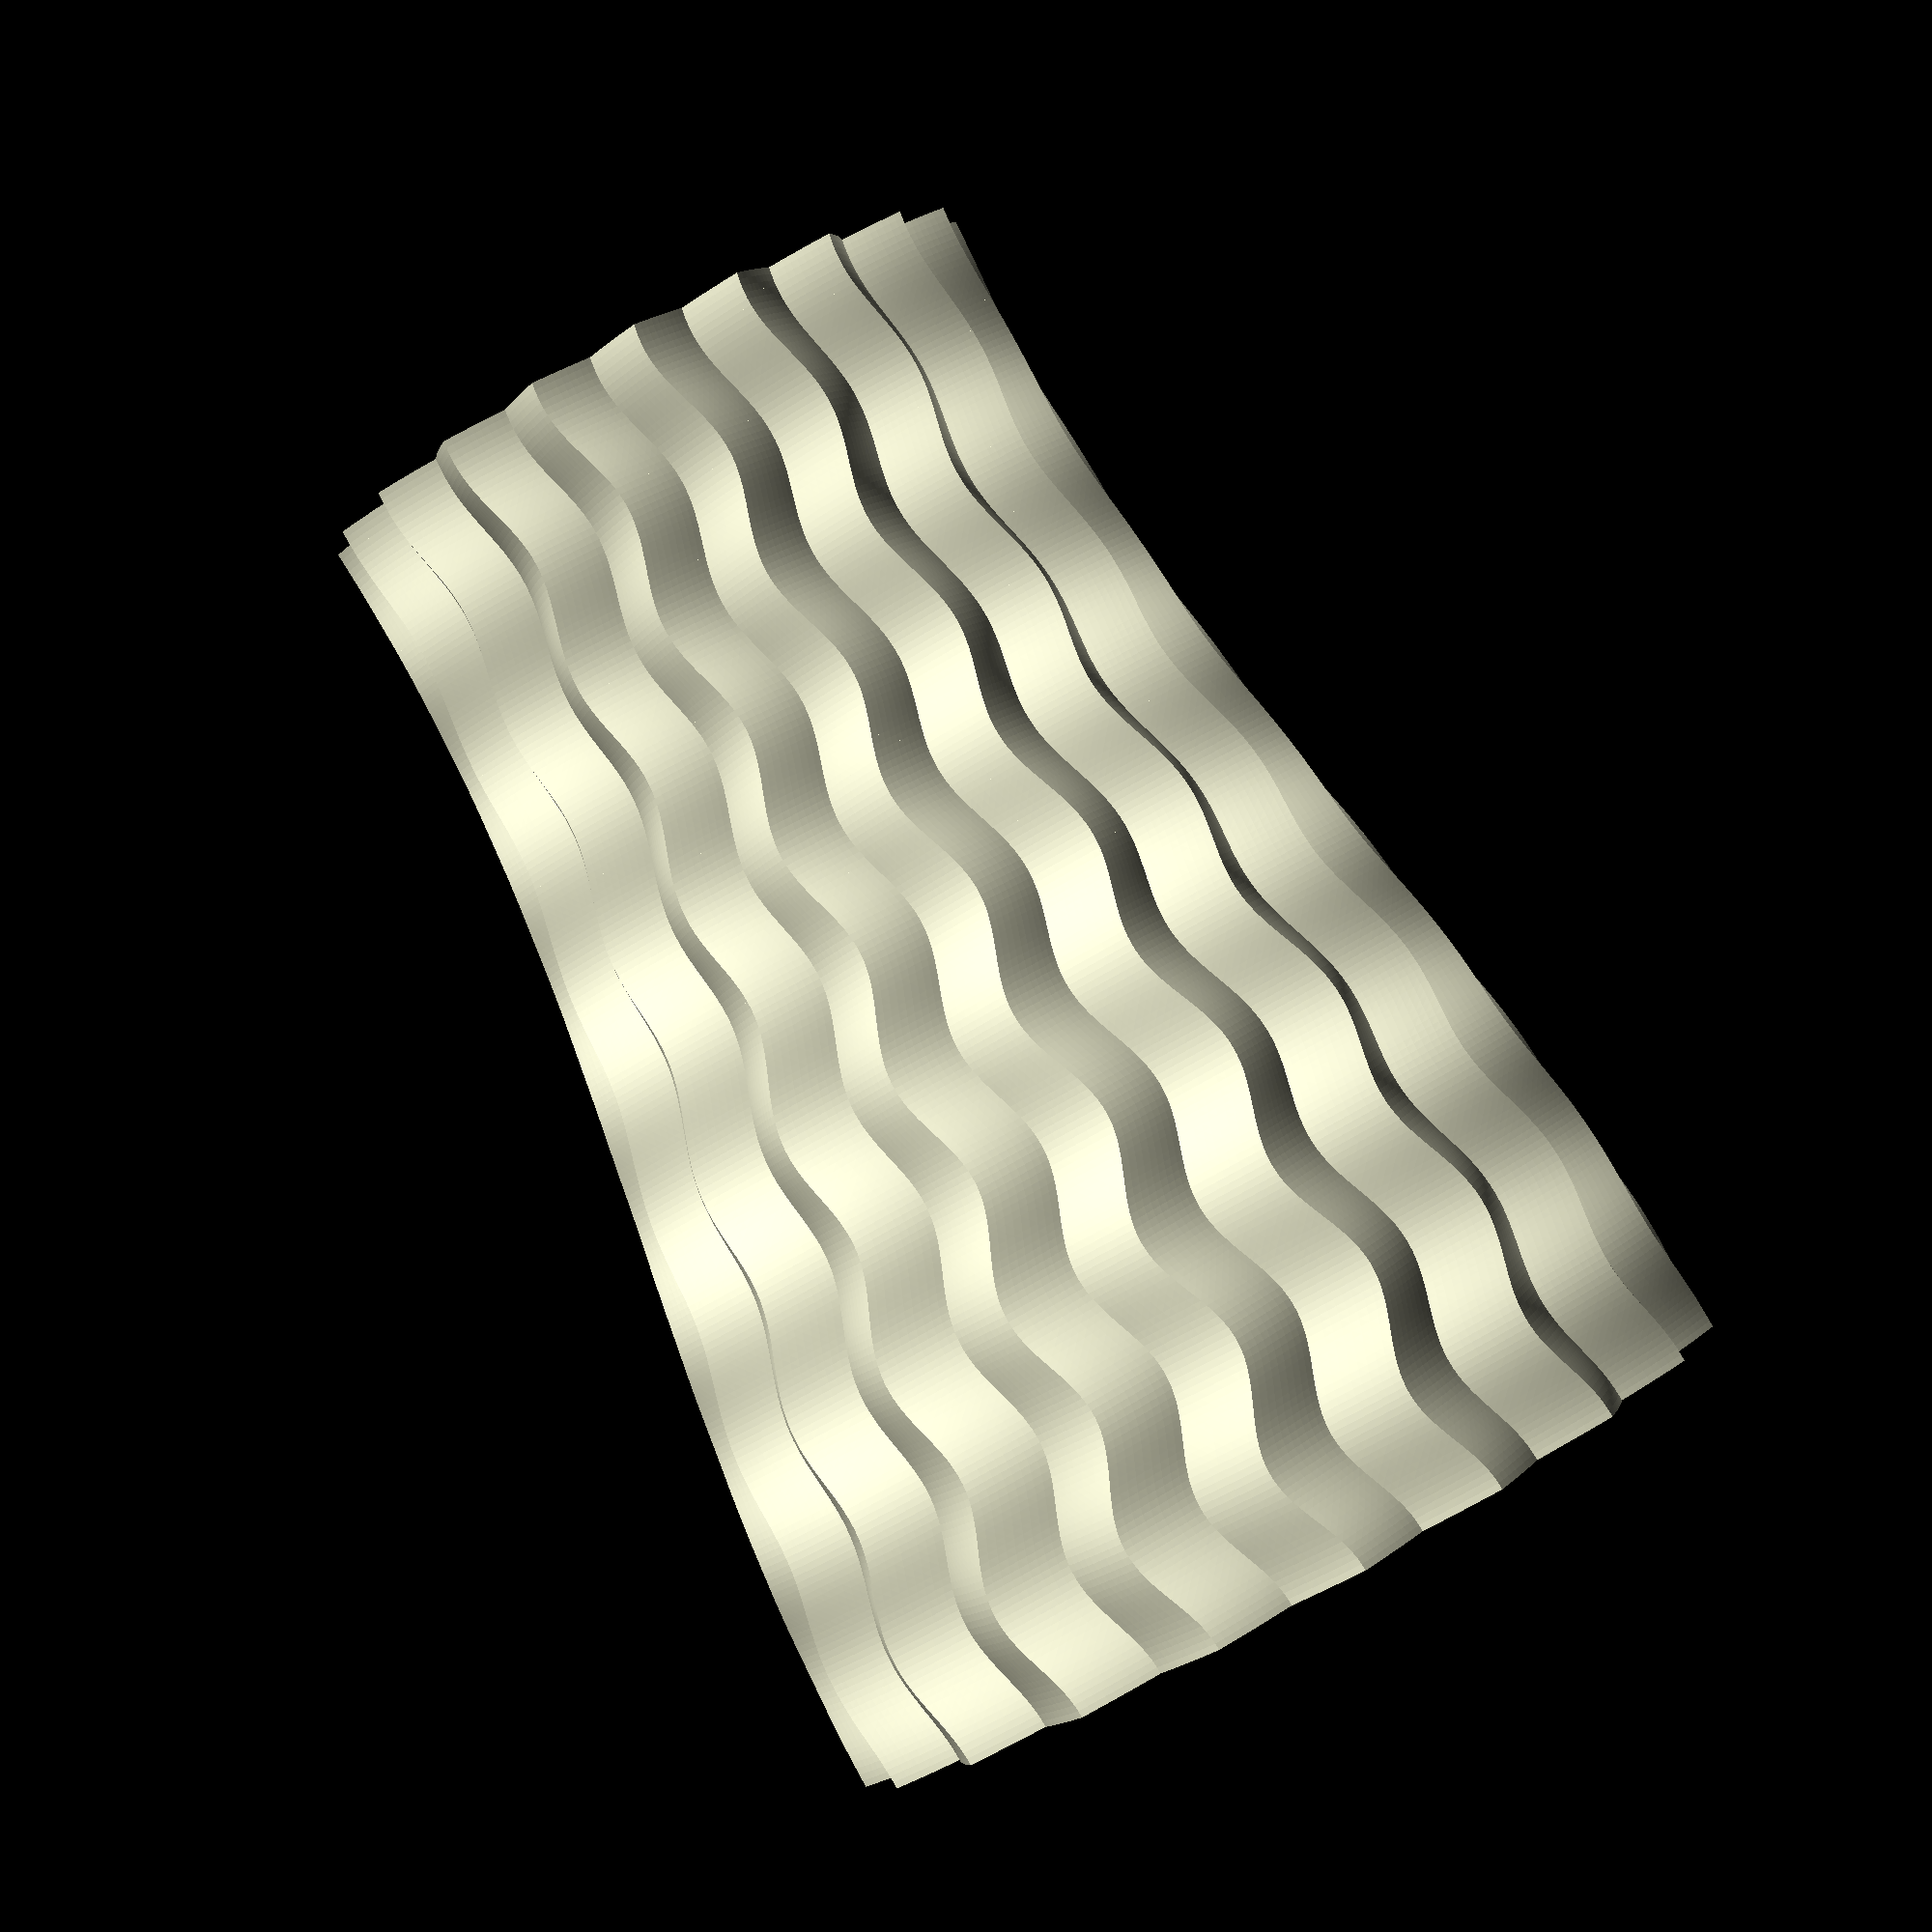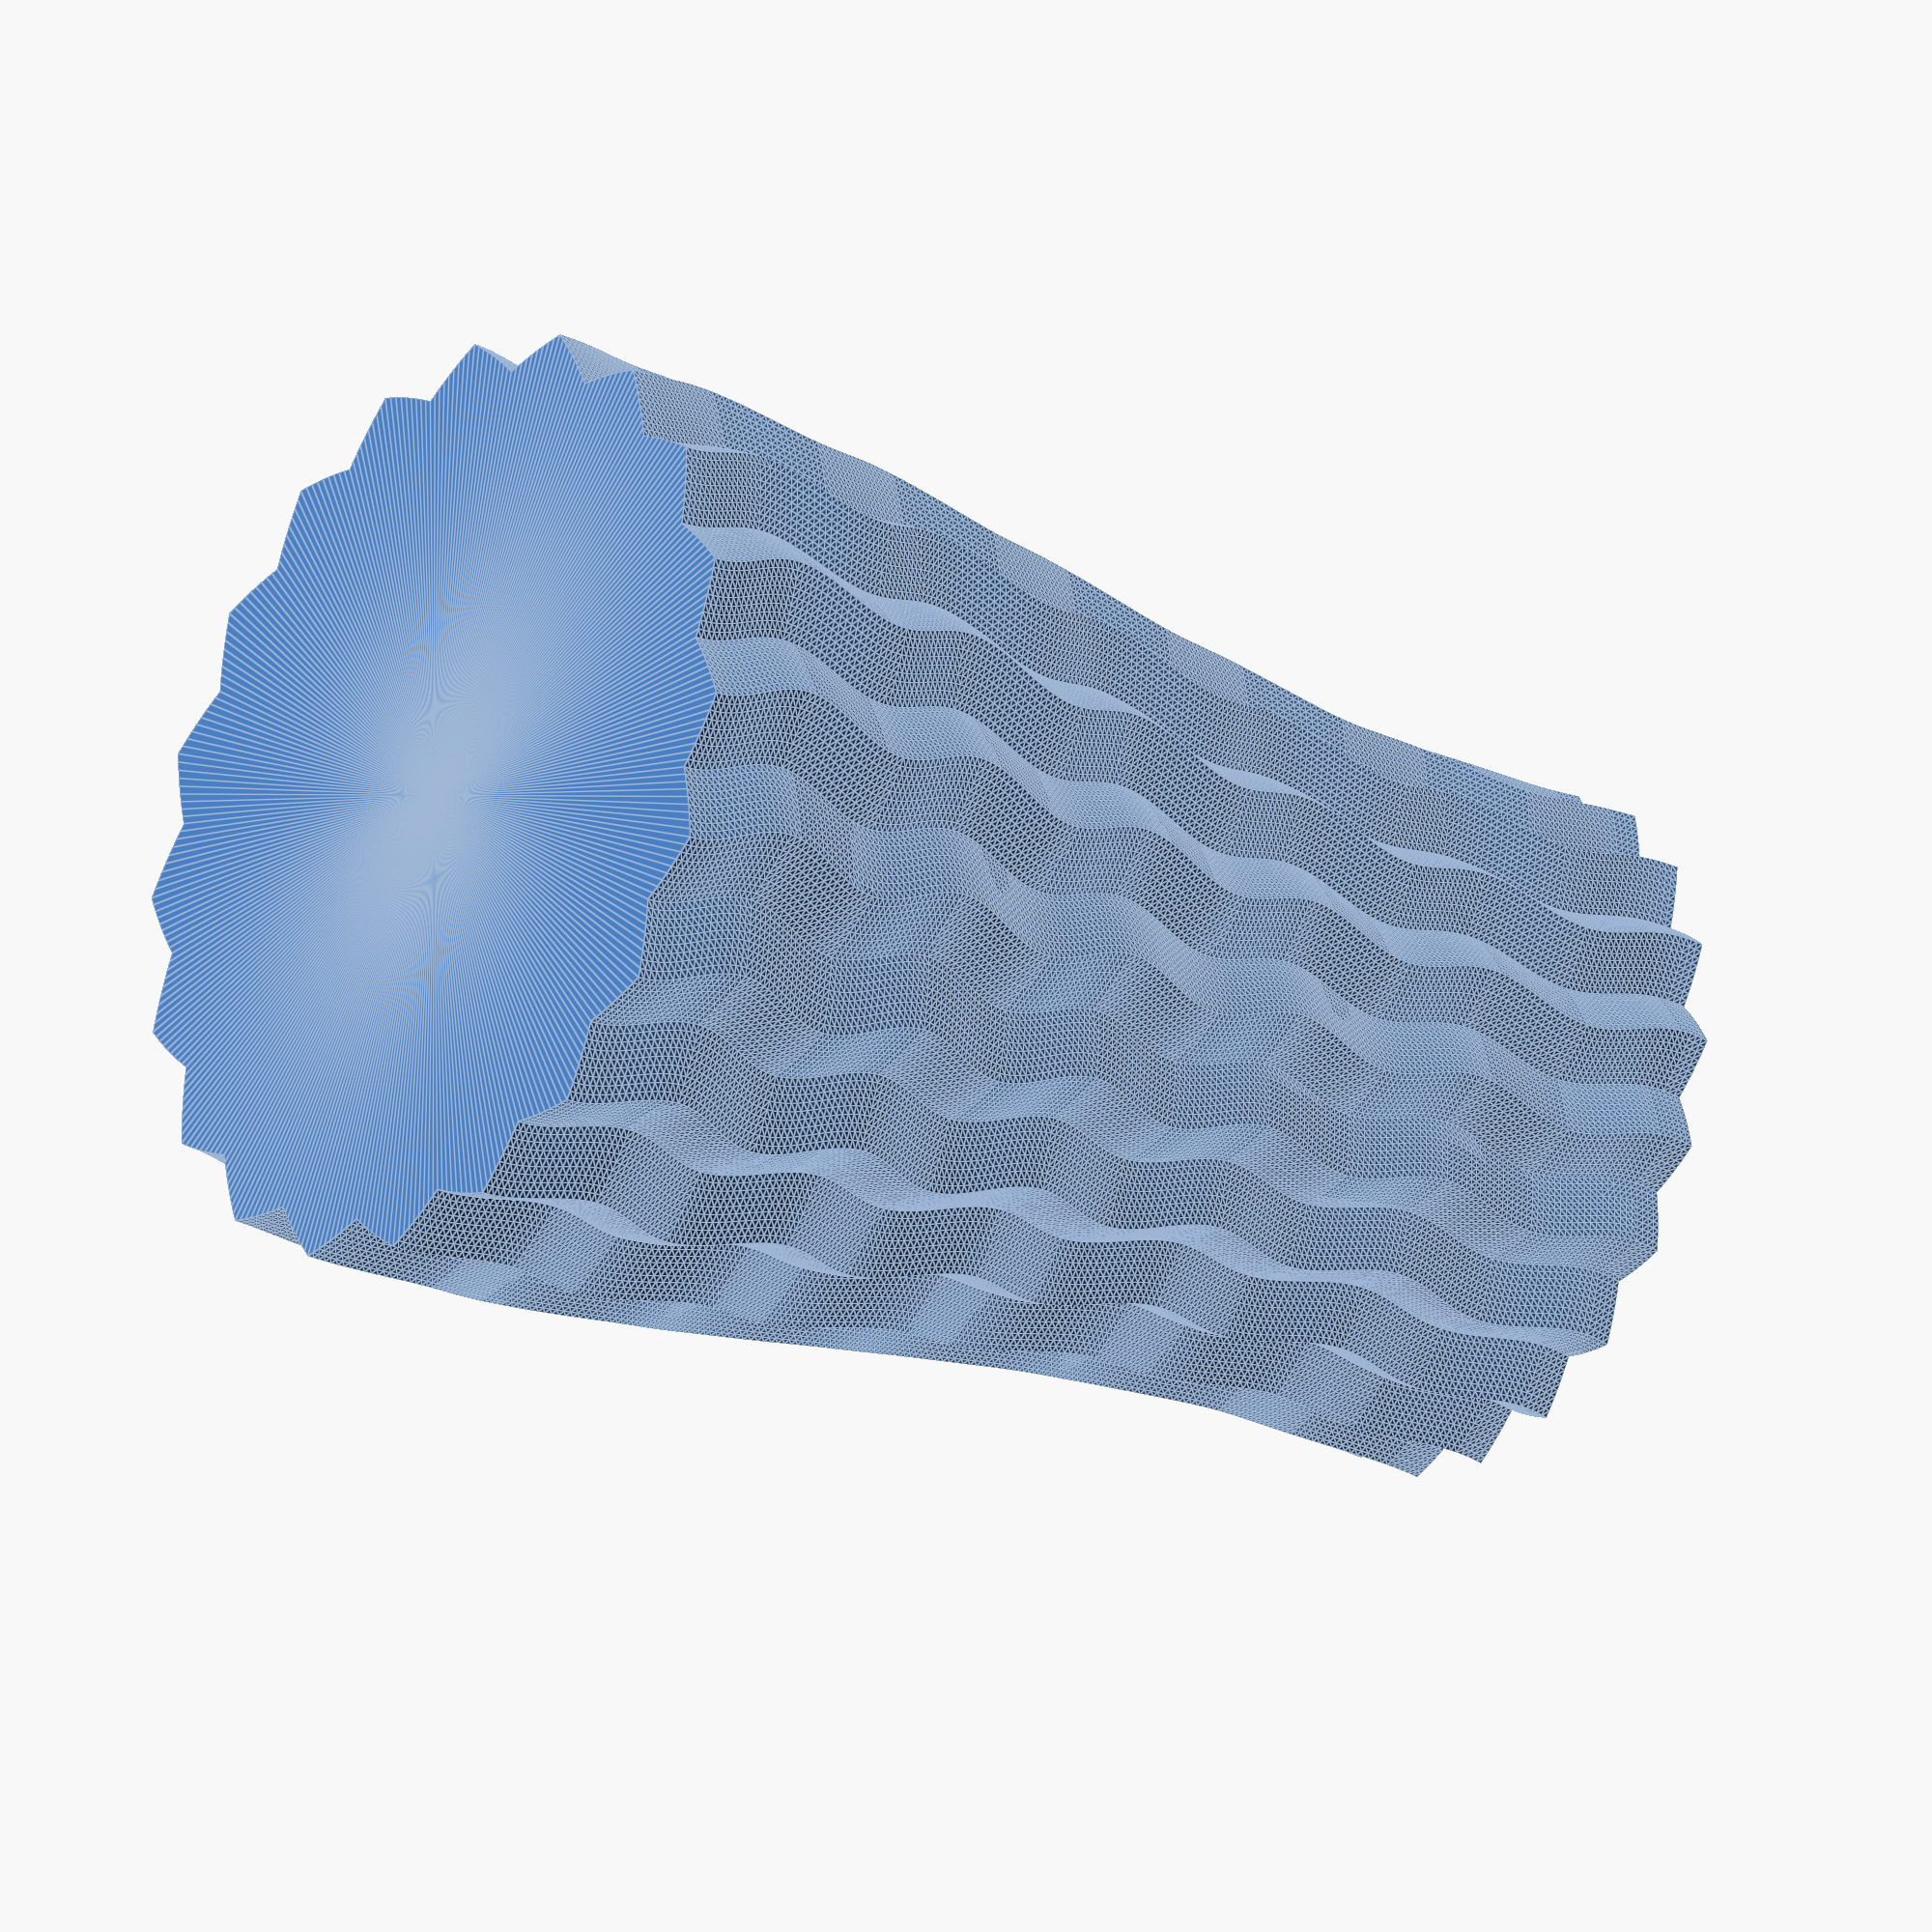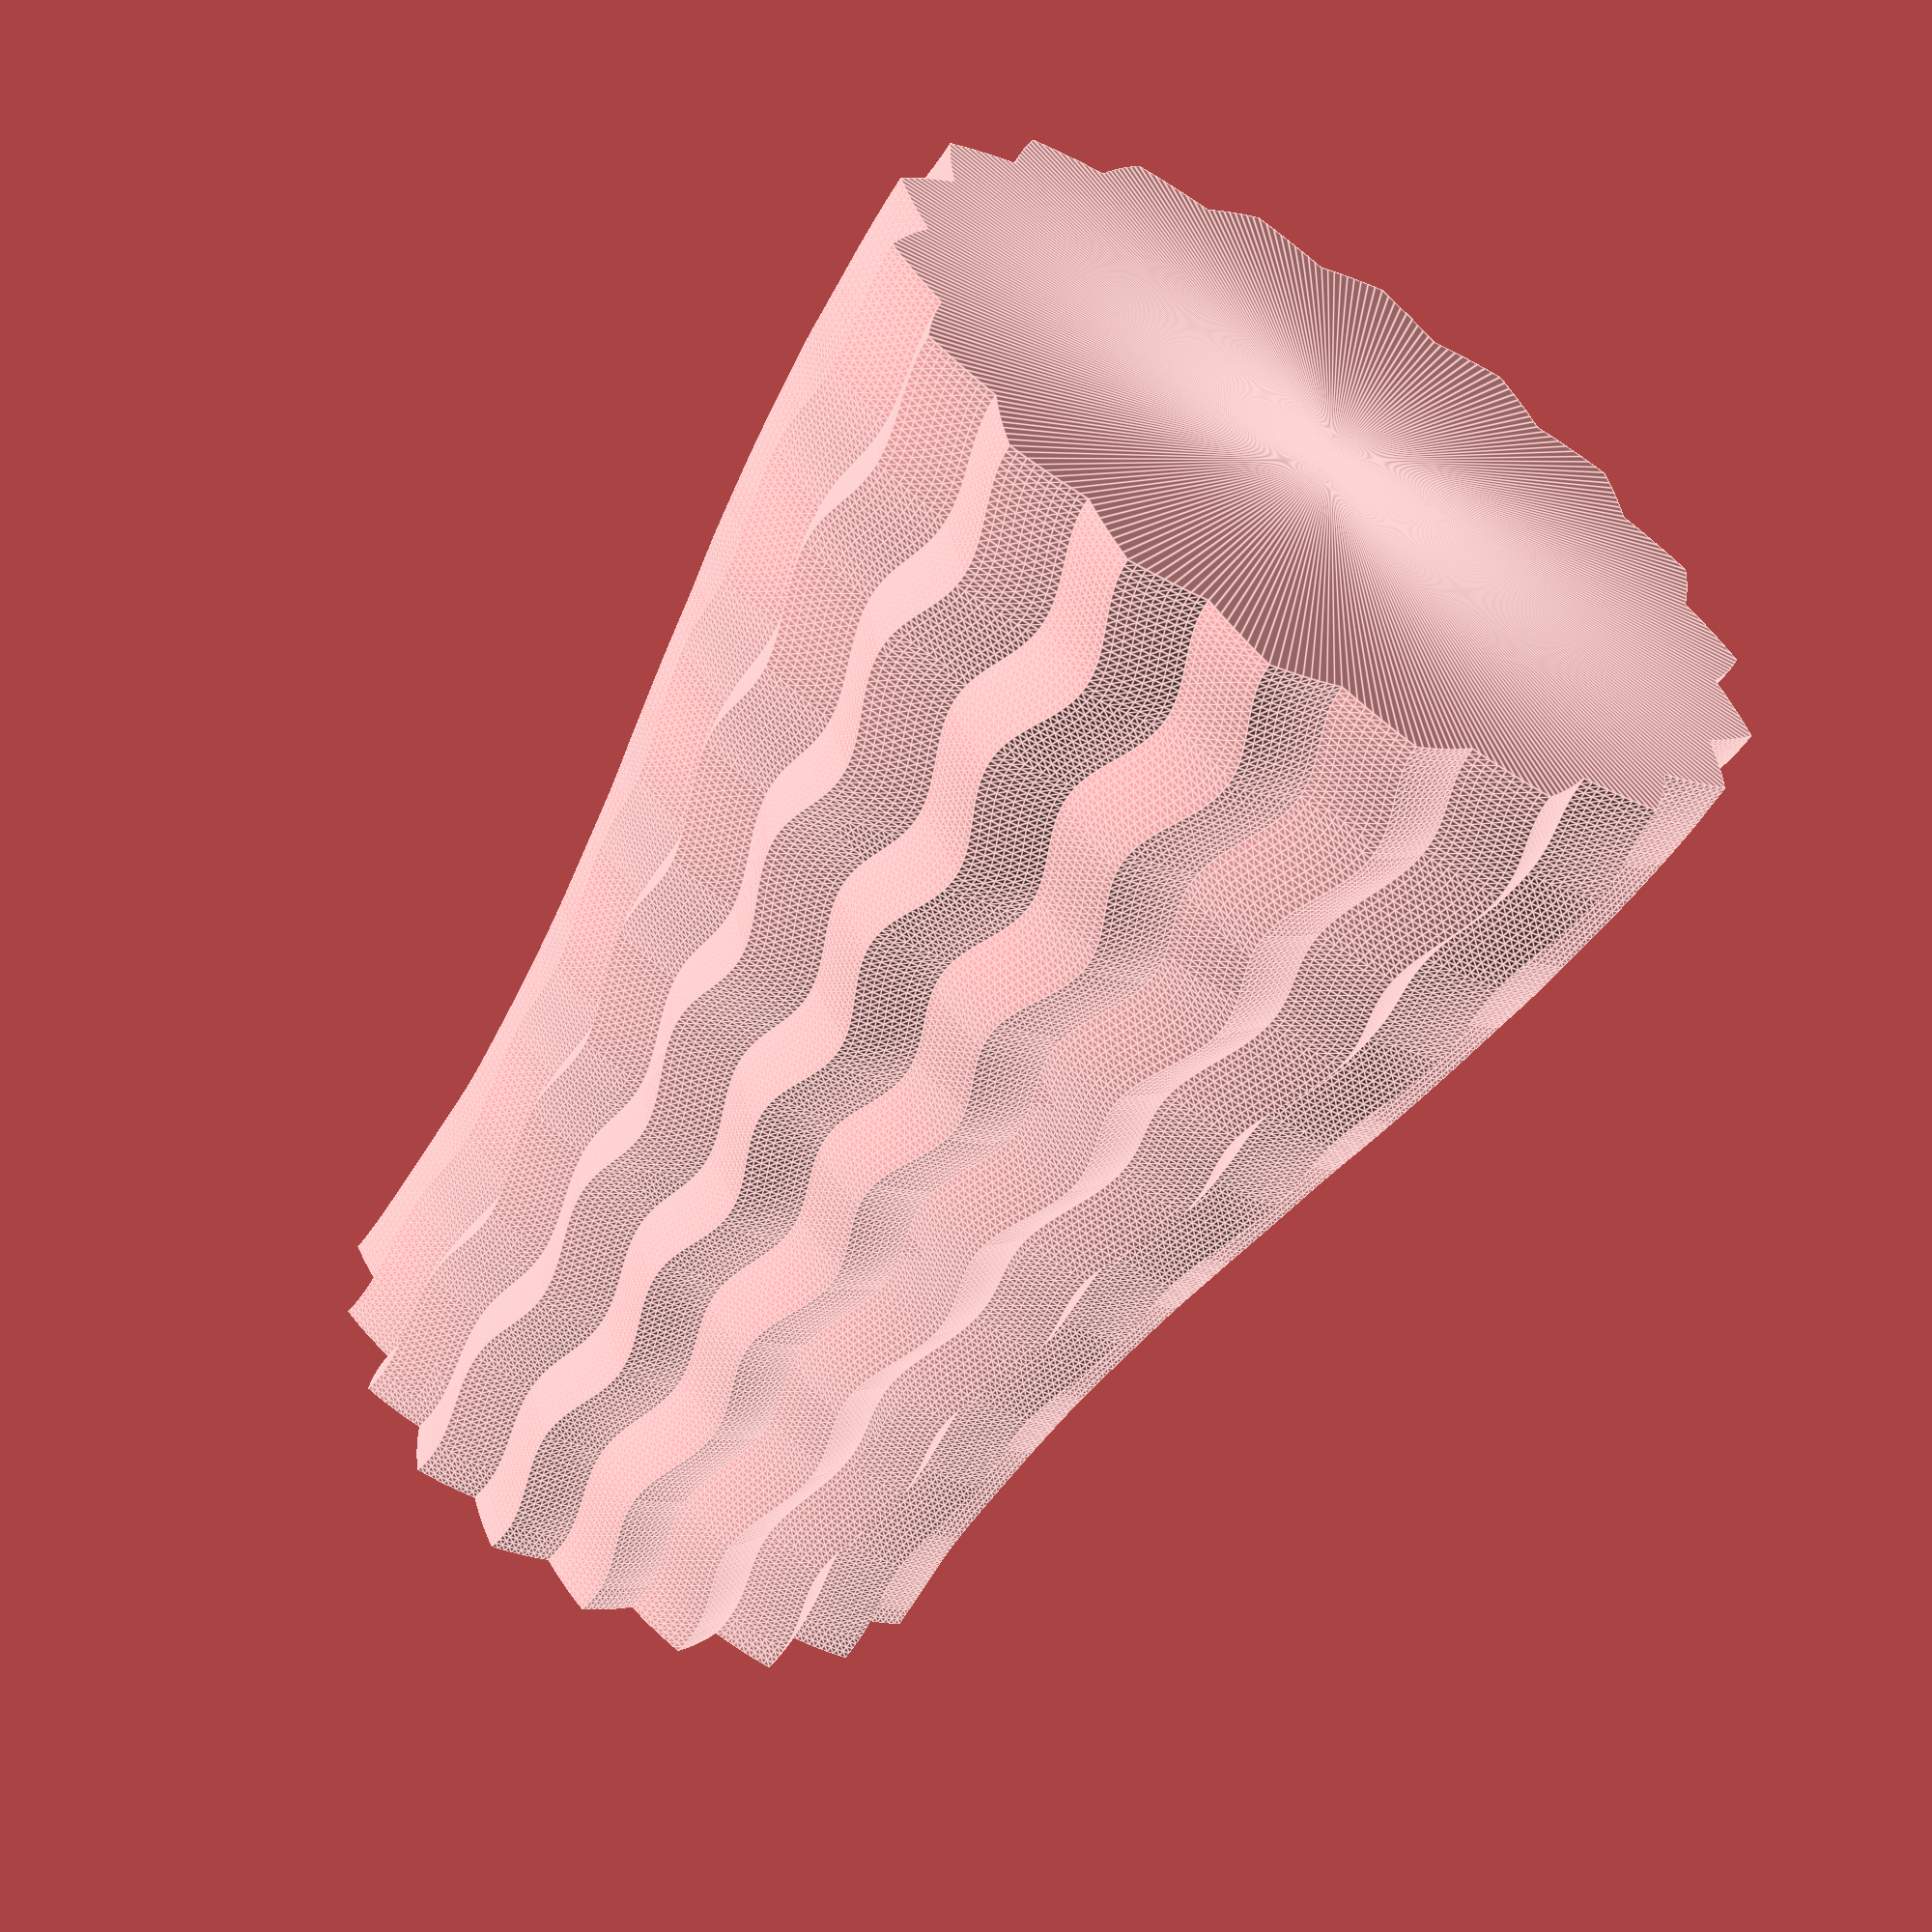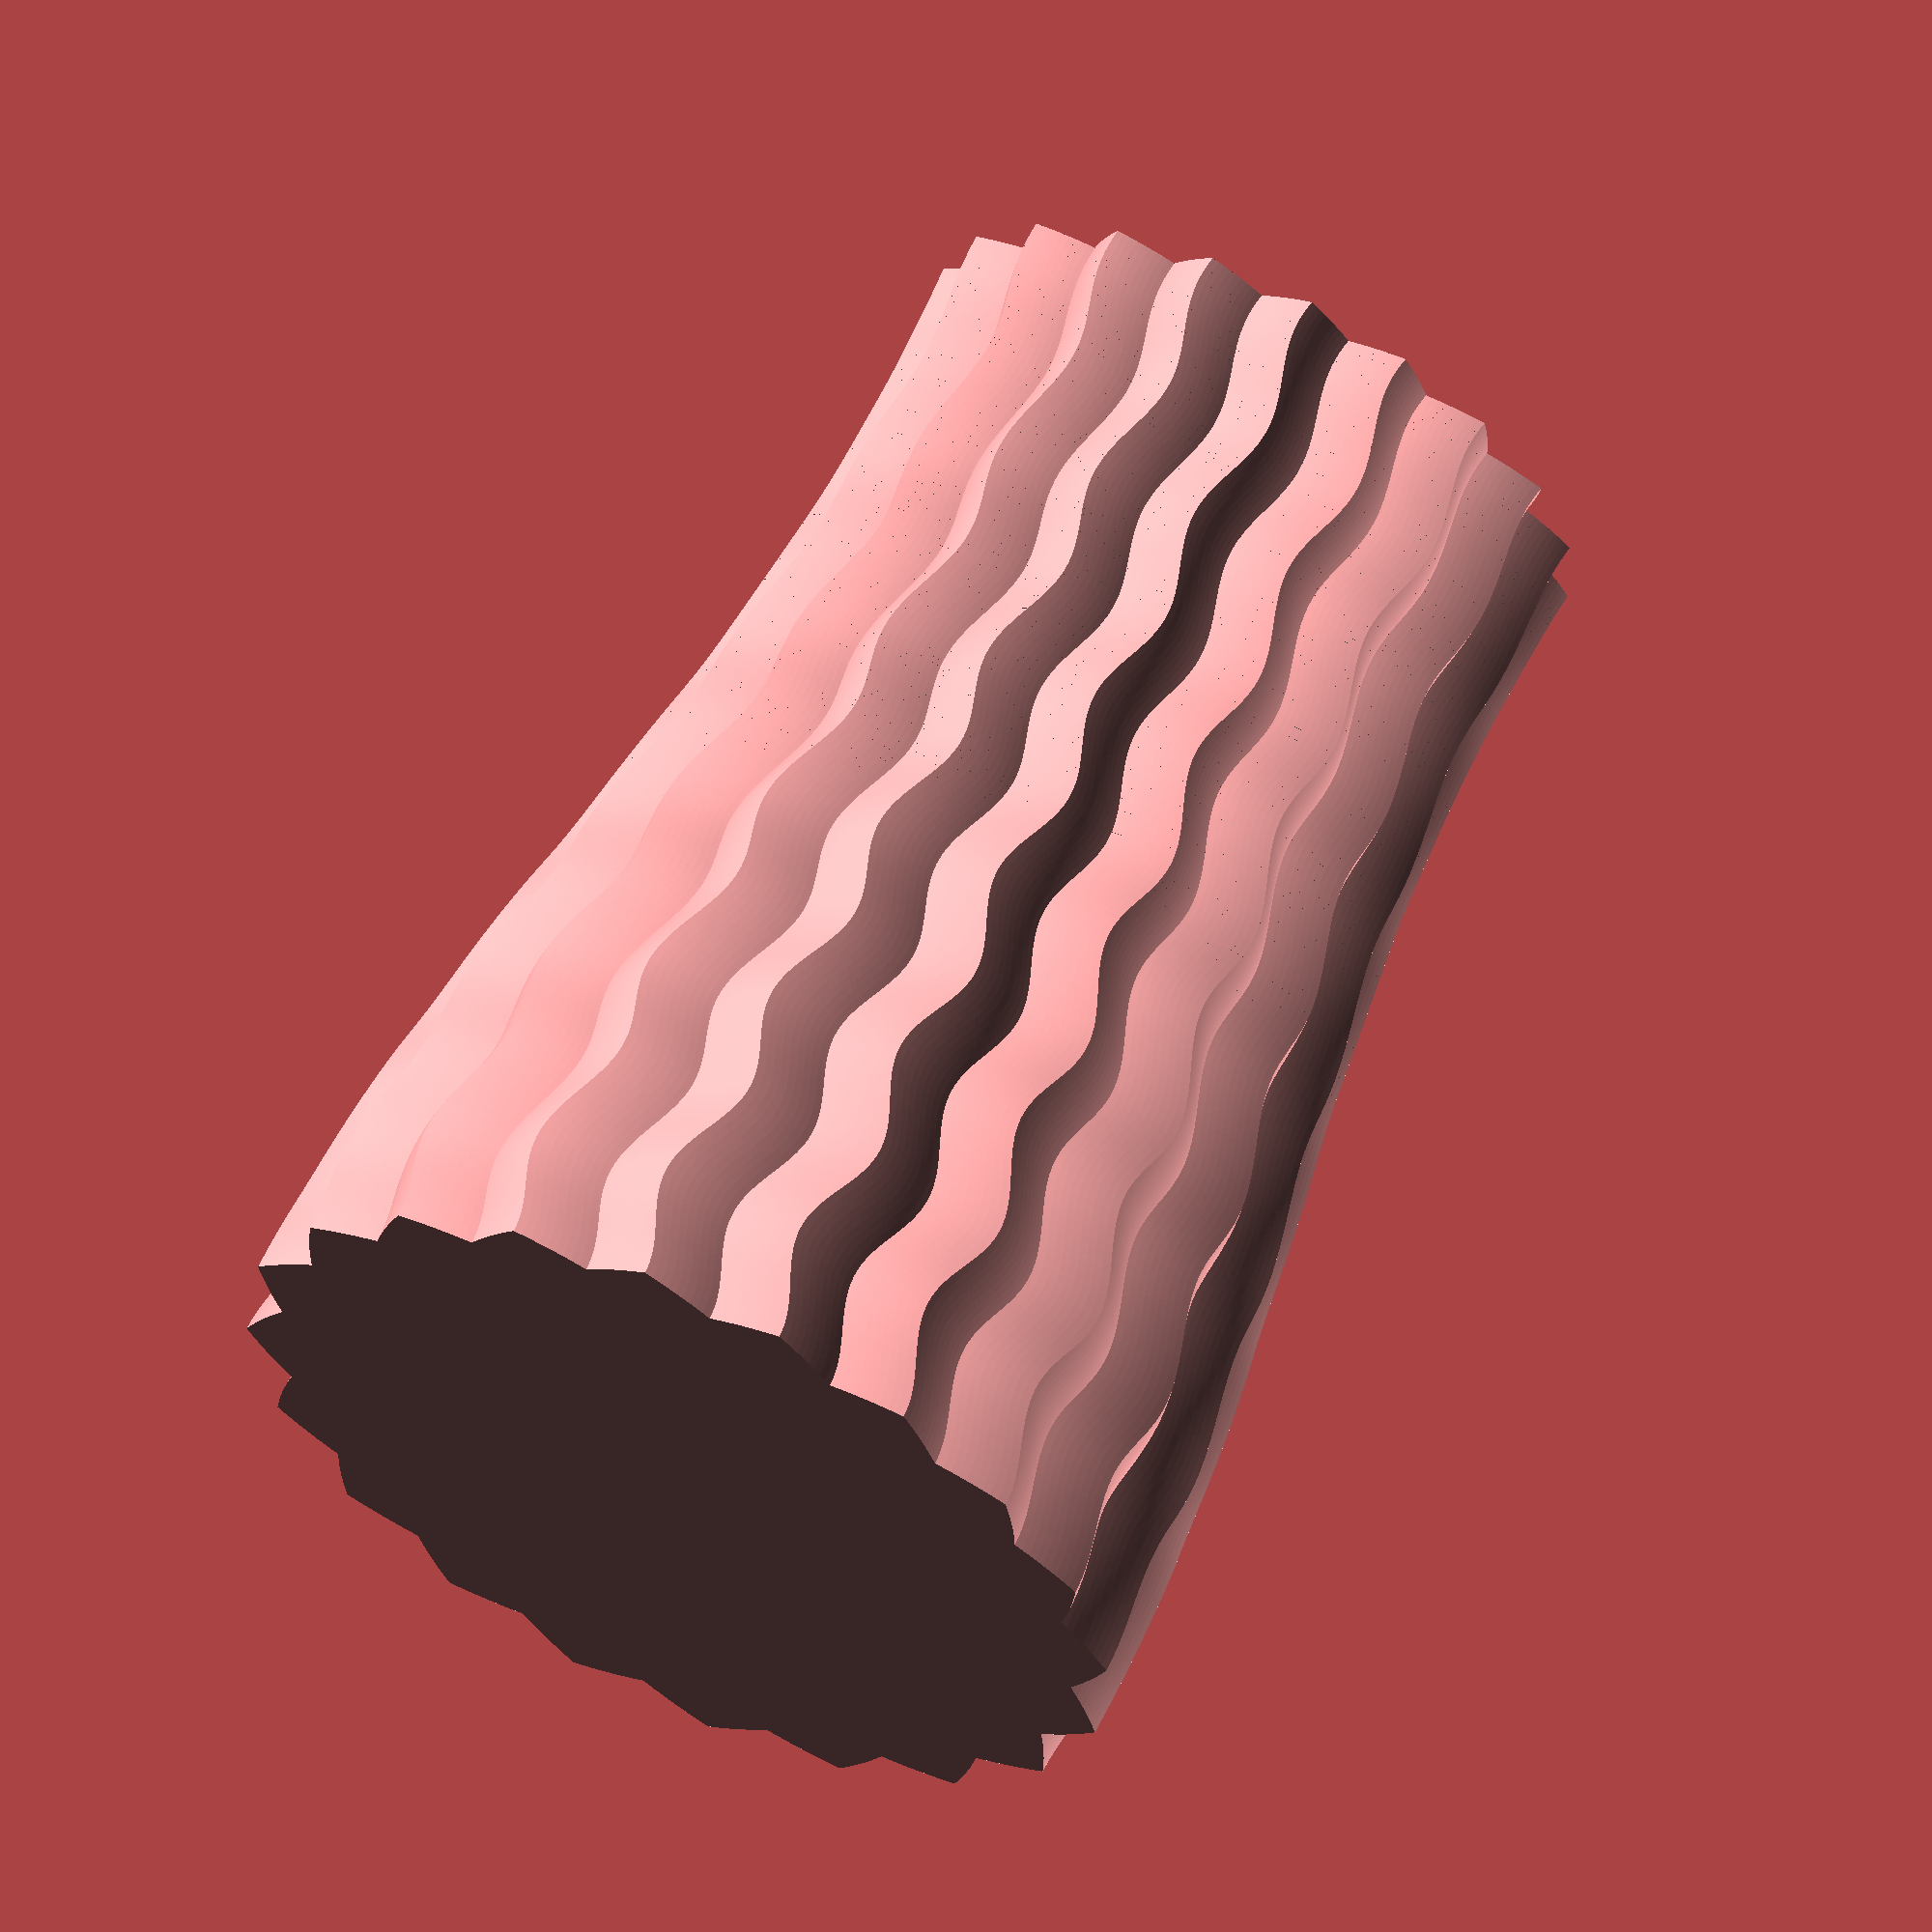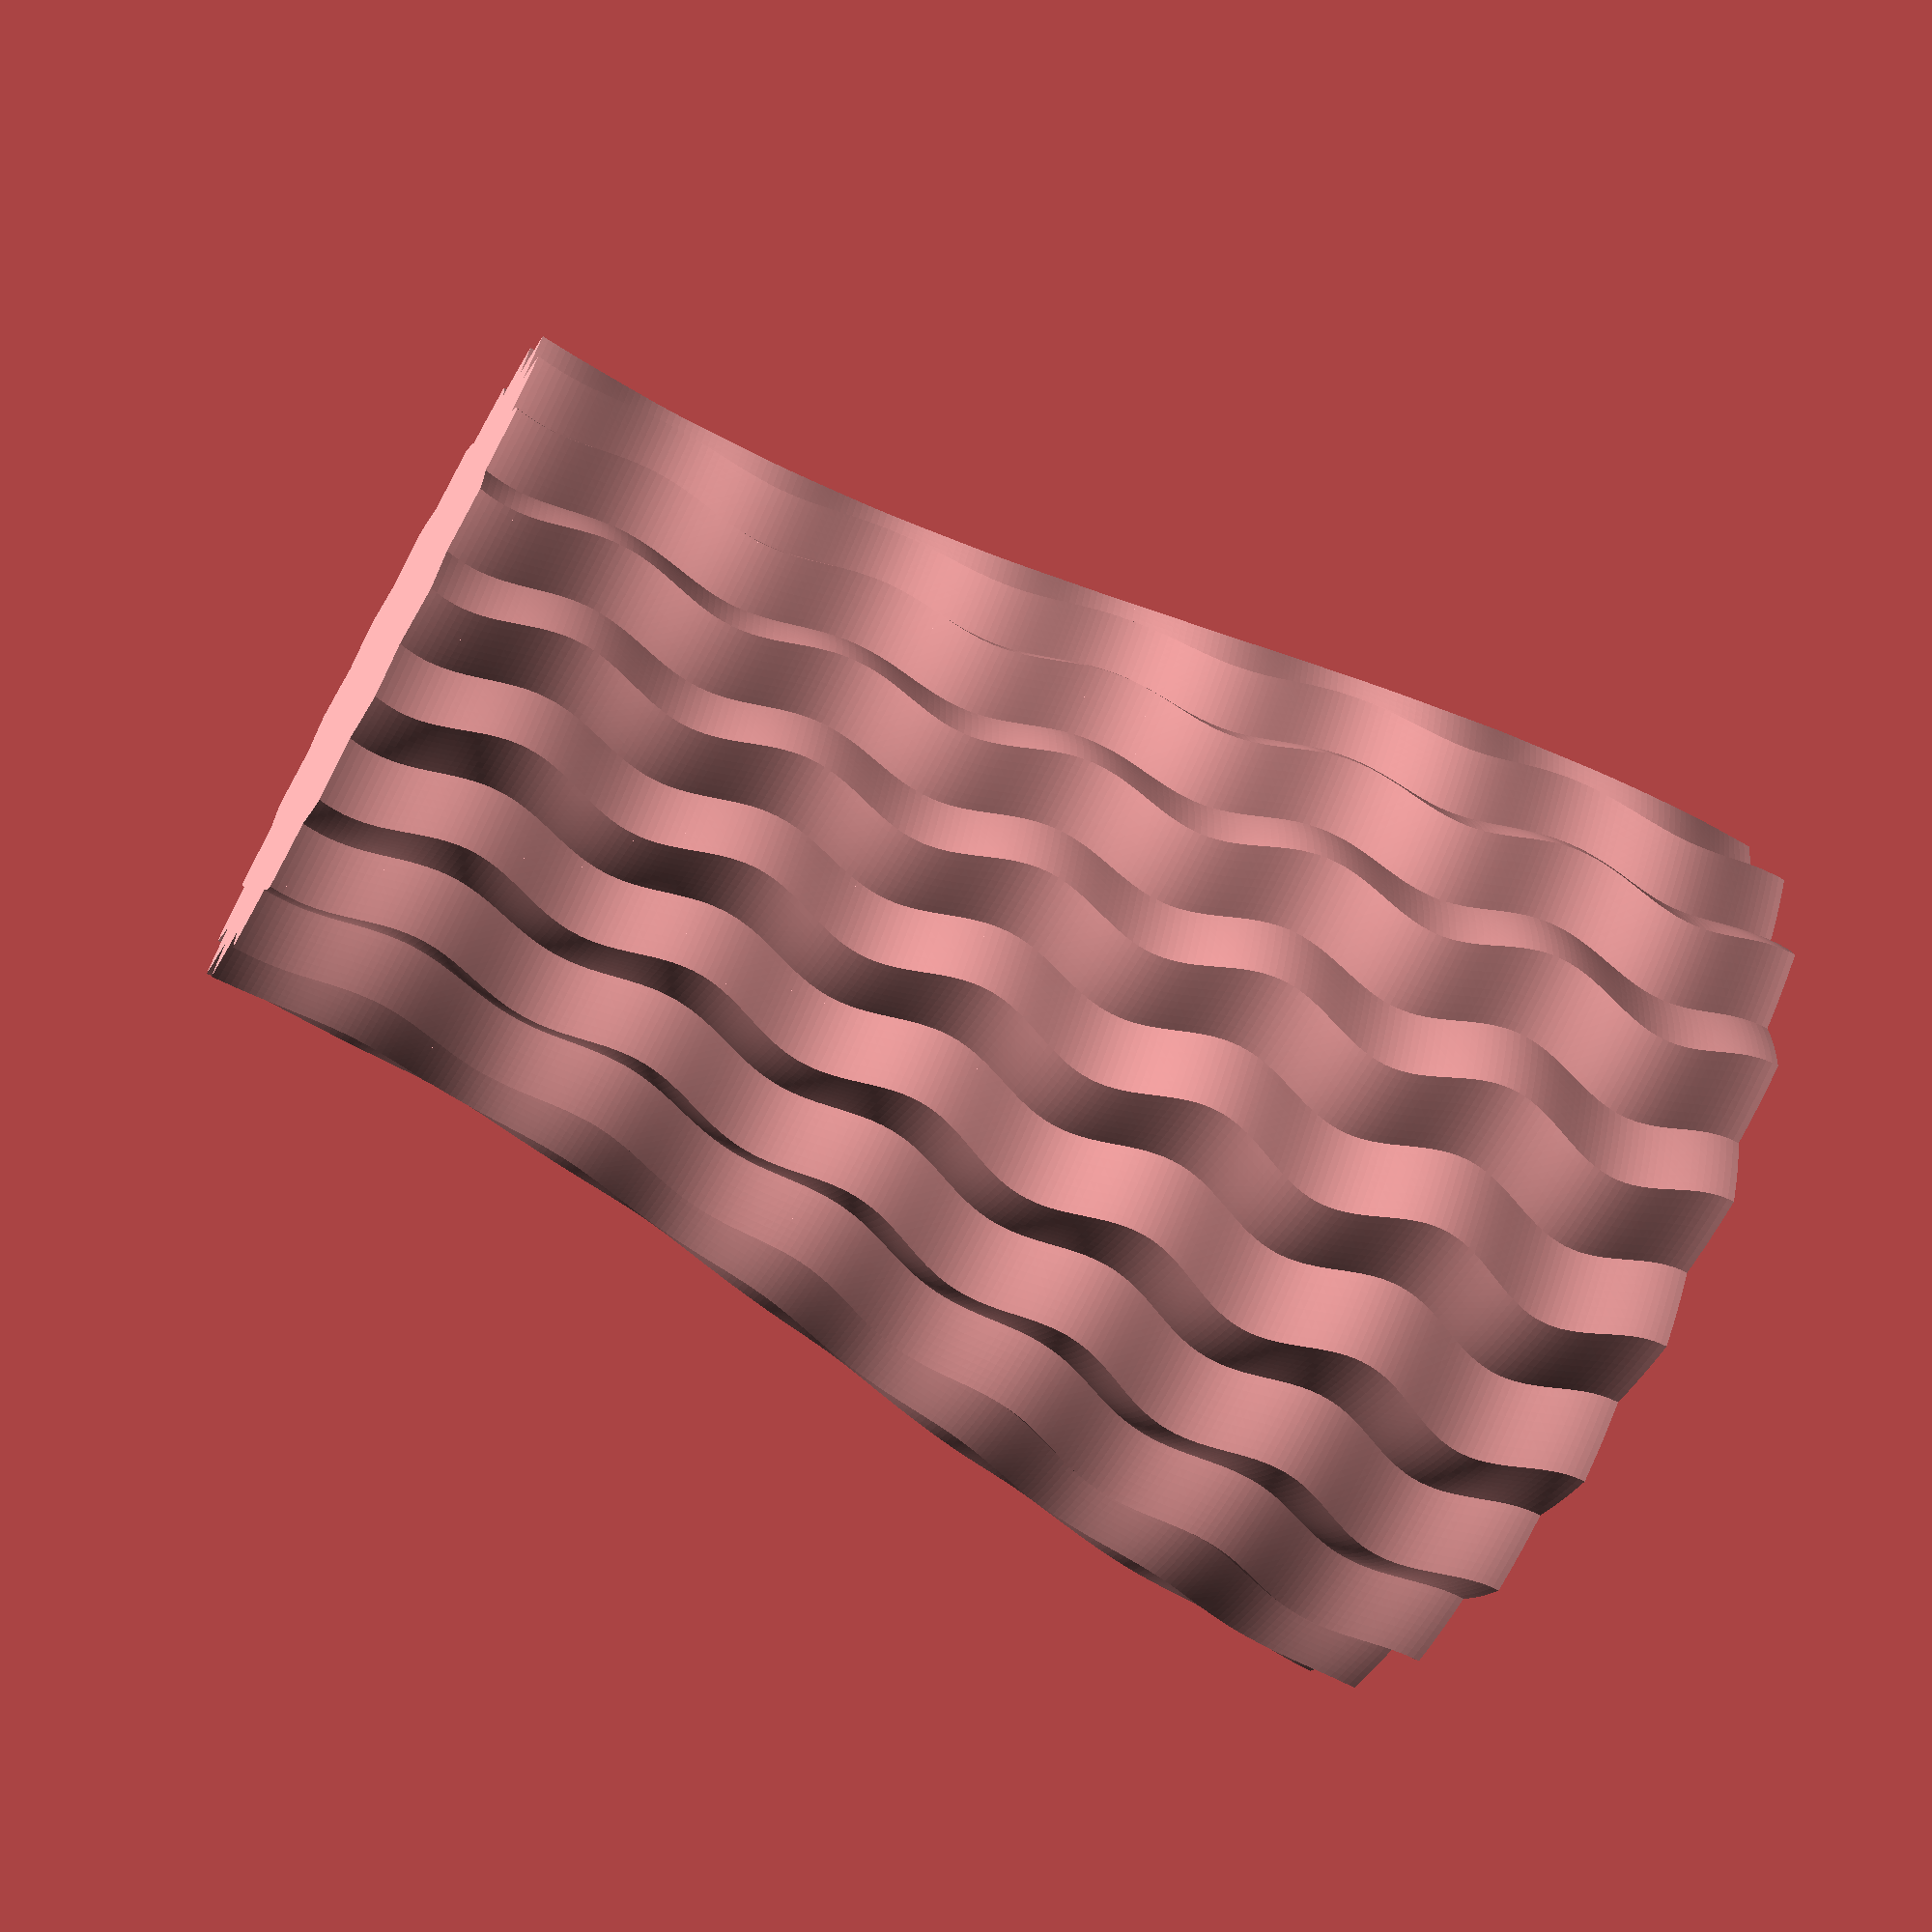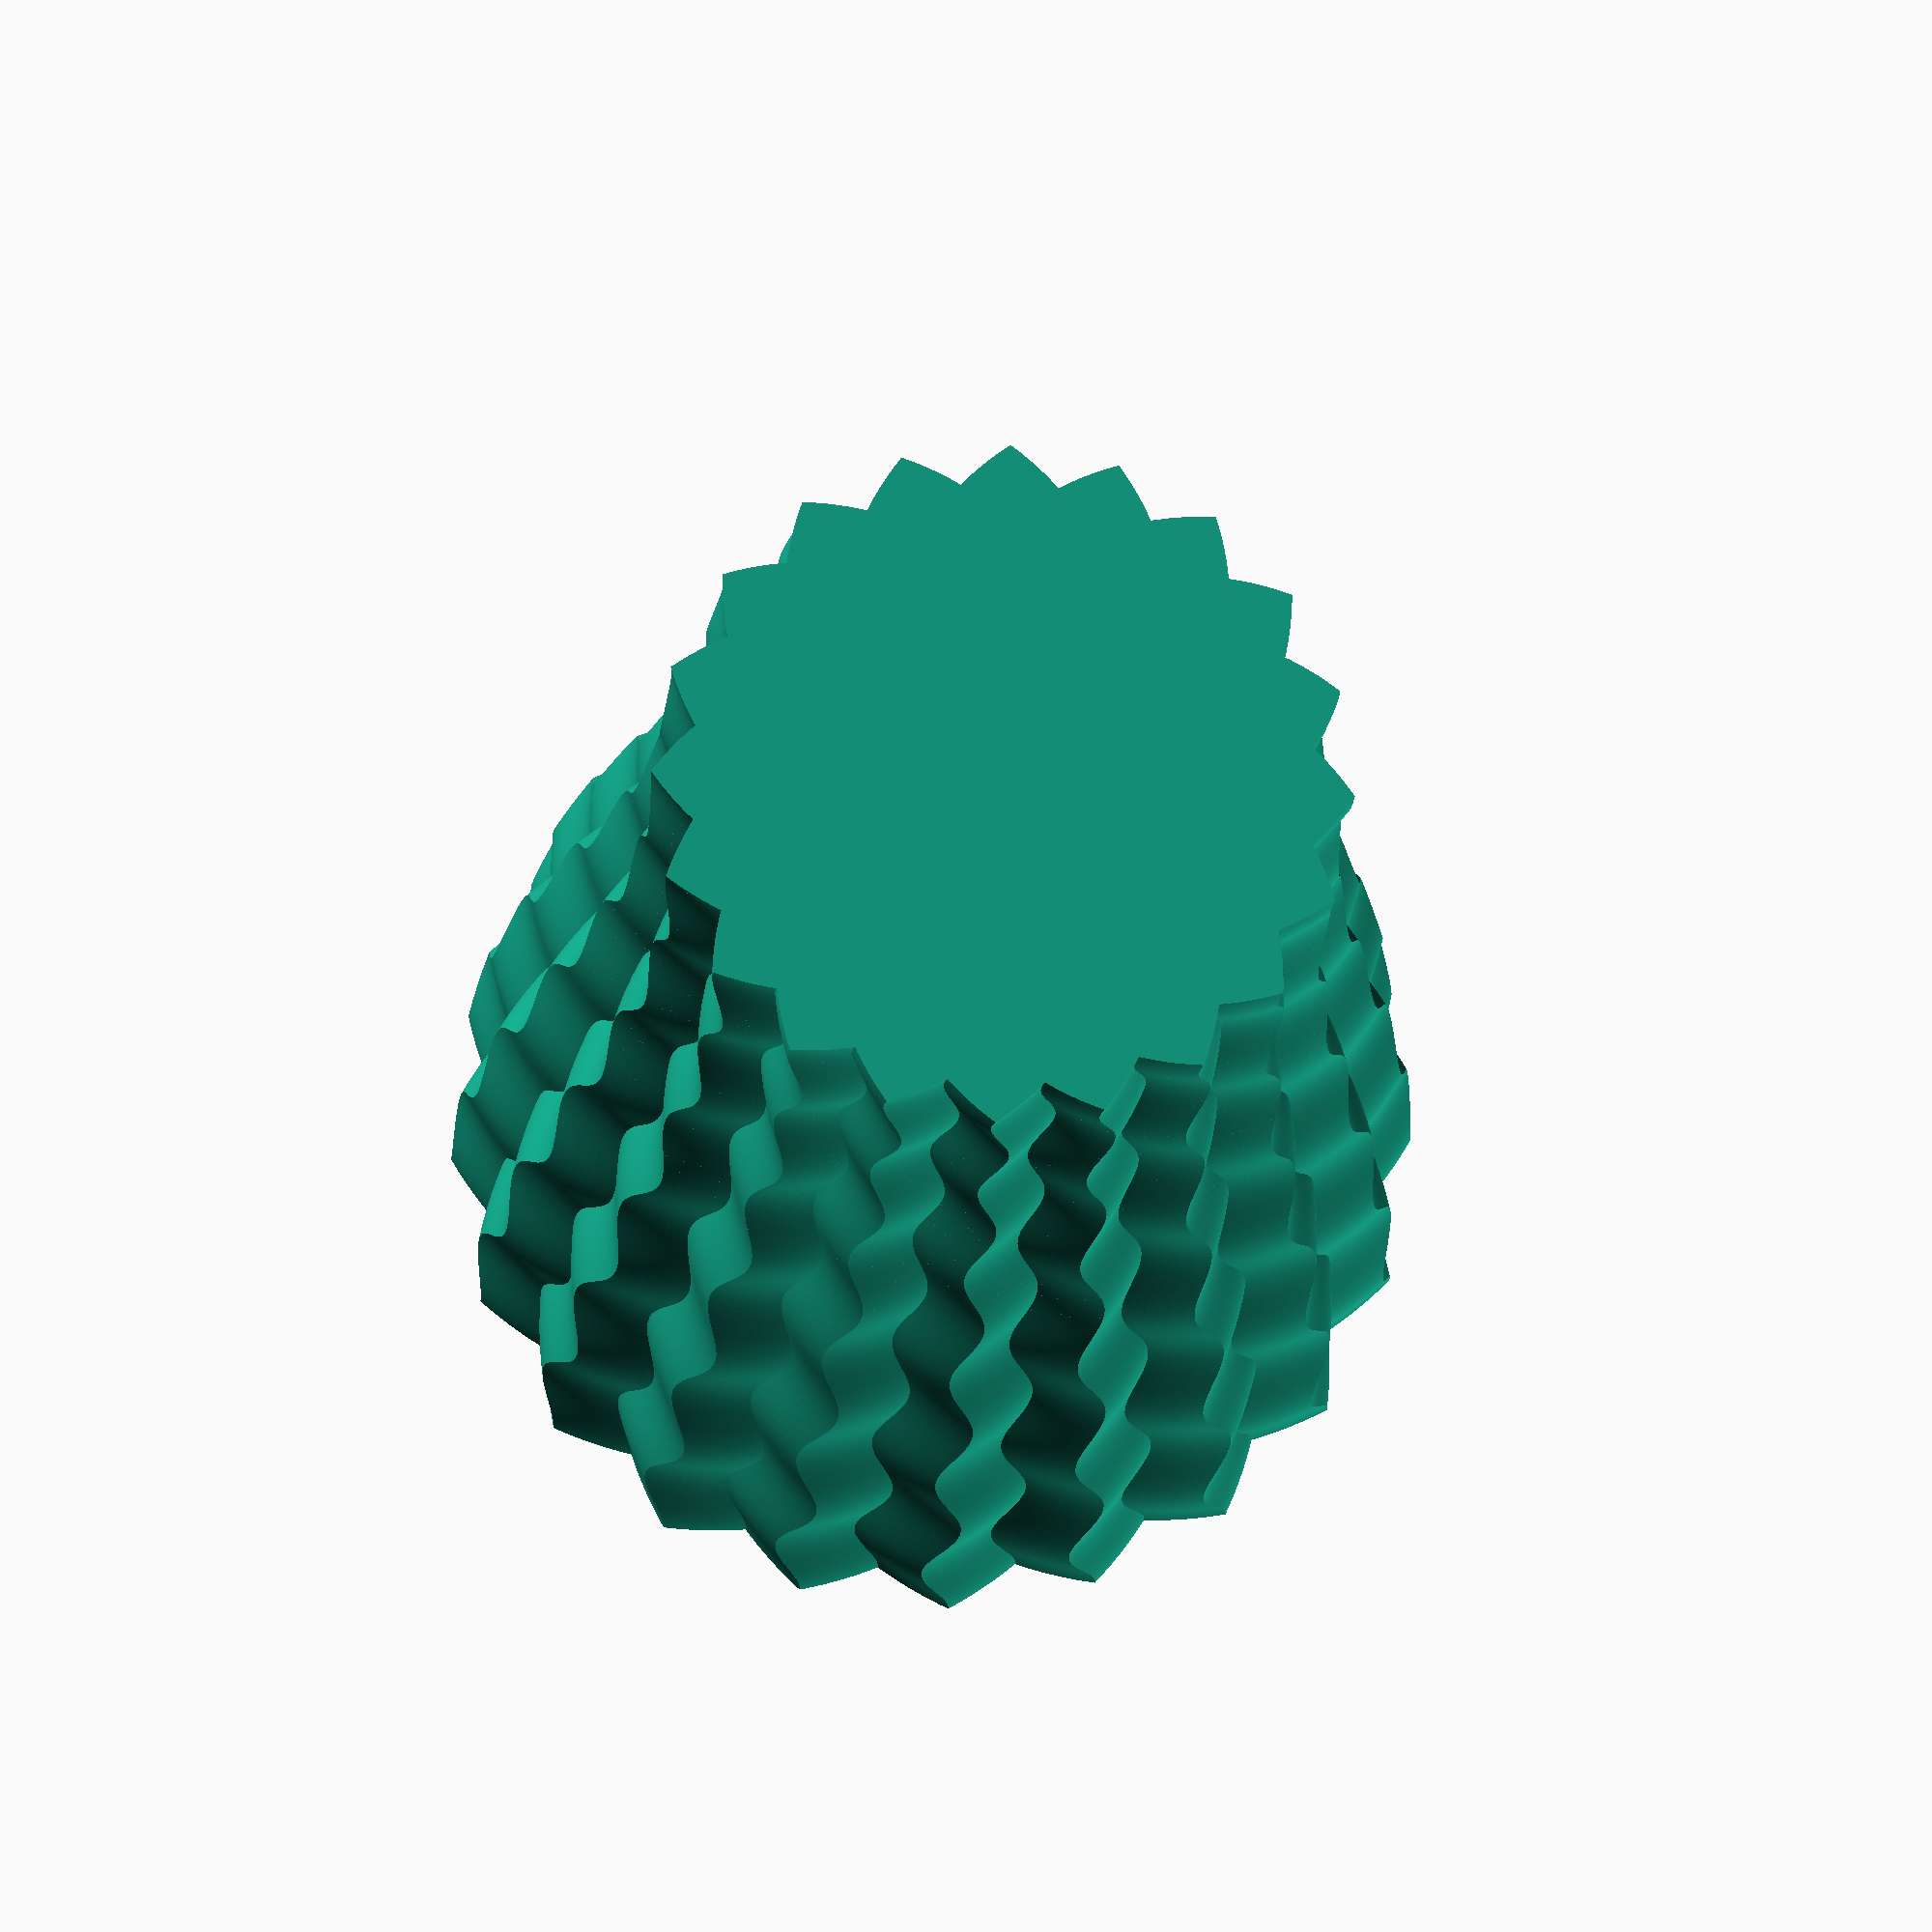
<openscad>


//config 1
pts=360;
radius = 60;
topHeight = 100;

// change wrt angle around Z axis
angularFreq= 20;
angularPower = 3;

// change wrt to height 
heightFreq = 1;
heightPower = 10;

// step around Z
//rotStep =  360/;
rotStep = 1;

// step along height
hstep = 1.0 * 1;

// twist parameter
twist = 0;
twistVariation = 10;
twistVariationPower = 2;
freq=0;
power = 0;

function cos2(x) = (x%360) < 90 ? 1 -((x%90) / 90) 
: (x%360) < 180 ?  -((x%90) / 90) 
:  (x%360) < 270 ? -1 + ((x%90) / 90) 
:  ((x%90) / 90) ;

function pointPosition ( angle, height, twist, radius , radiusOffset ) = 
[(radius + radiusOffset) * cos(angle+twist) , (radius + radiusOffset)* sin(angle+twist), height ] ;

function diamChange(height,freq,power) = power * cos(height*freq) ;

function angularChange(angle,freq,power) = power * cos2(angle*freq);

function ivar(i,f,p) = i + p * cos(i*f);

function twistVariation(height, twistVariation ,twistVariationPower ) =  twistVariationPower *  (cos(height*twistVariation));


layerNumber = (topHeight / hstep) * 2  + 1;
pointPerLayer = pts / rotStep;
triangleNumberPerLayer = pointPerLayer * 2 ;
triangleNumberTopBottom = pointPerLayer;

layerPairNumber = layerNumber - 1;

totalPointNumber = layerNumber * pointPerLayer + 2 ;// add top / bottom center point
totalTriangleNumber = layerPairNumber * triangleNumberPerLayer + 2 * triangleNumberTopBottom;

echo(totalPointNumber);
echo(totalTriangleNumber);

points = [ for(i = [0:totalPointNumber-1]) [0 ,0 ,0]];
triangles = [ for(i = [0:totalTriangleNumber-1]) [0 ,0 ,0]];

r = points[0];    

echo(len(points));
echo(totalTriangleNumber);

for( hindex = [0:1:layerNumber])
{
    let(height = hindex * hstep)
	let(hn = height+hstep)
	{
	
		v= [for(i = [0 :rotStep: pts - rotStep])  
			pointPosition ( ivar(i,freq,power),height,height * twist + twistVariation(height,twistVariation ,twistVariationPower)  , radius,
			diamChange(height,heightFreq,heightPower) + angularChange(i,angularFreq,angularPower))];
		
		l=len(v);
				
		v2= [for(i = [0 :rotStep: pts - rotStep]) 
			pointPosition ( ivar(i,freq,power), hn , hn * twist + twistVariation(hn,twistVariation ,twistVariationPower) ,  radius,
			diamChange(hn,heightFreq,heightPower) + angularChange(i,angularFreq,angularPower))];
			
		vv1 = concat(v,v2);
		vv2 = concat(vv1,[[0,0,height]]);
		vv = concat(vv2,[[0,0,hn]]);
		face= [for(i = [0 : l - 2]) [1+i, 0+i,   (l+i),(l+i + 1) ] ];
		facep = concat(face,[ [ 0 , l-1 , l+l - 1, l ]])	;
		
		ll=len(vv);
		faceBottom= [for(i = [0 : l - 2]) [0+i, 1+i, ll-2 ] ];
		faceTop= [for(i = [0 : l - 2]) [ 1+i+l,0+i+l, ll-1 ] ];
		ff = concat(facep,faceBottom, [[l-1, 0, ll-2 ]]);
		ff2 = concat(facep,faceTop, [[ l,l-1+l, ll-1 ]]);

		if(height==0)
		{
			polyhedron( vv, ff );
		}
		else
		{
			if(height>=topHeight-hstep)
			{
				polyhedron( vv, ff2 );
			}
			else
			{
				polyhedron( vv, facep );
			}
		}
	}

}











</openscad>
<views>
elev=91.9 azim=284.6 roll=28.8 proj=p view=wireframe
elev=25.6 azim=137.8 roll=233.4 proj=o view=edges
elev=236.4 azim=116.2 roll=31.0 proj=p view=edges
elev=296.5 azim=240.2 roll=205.9 proj=o view=wireframe
elev=67.8 azim=325.9 roll=60.6 proj=p view=solid
elev=196.0 azim=89.7 roll=183.2 proj=o view=wireframe
</views>
